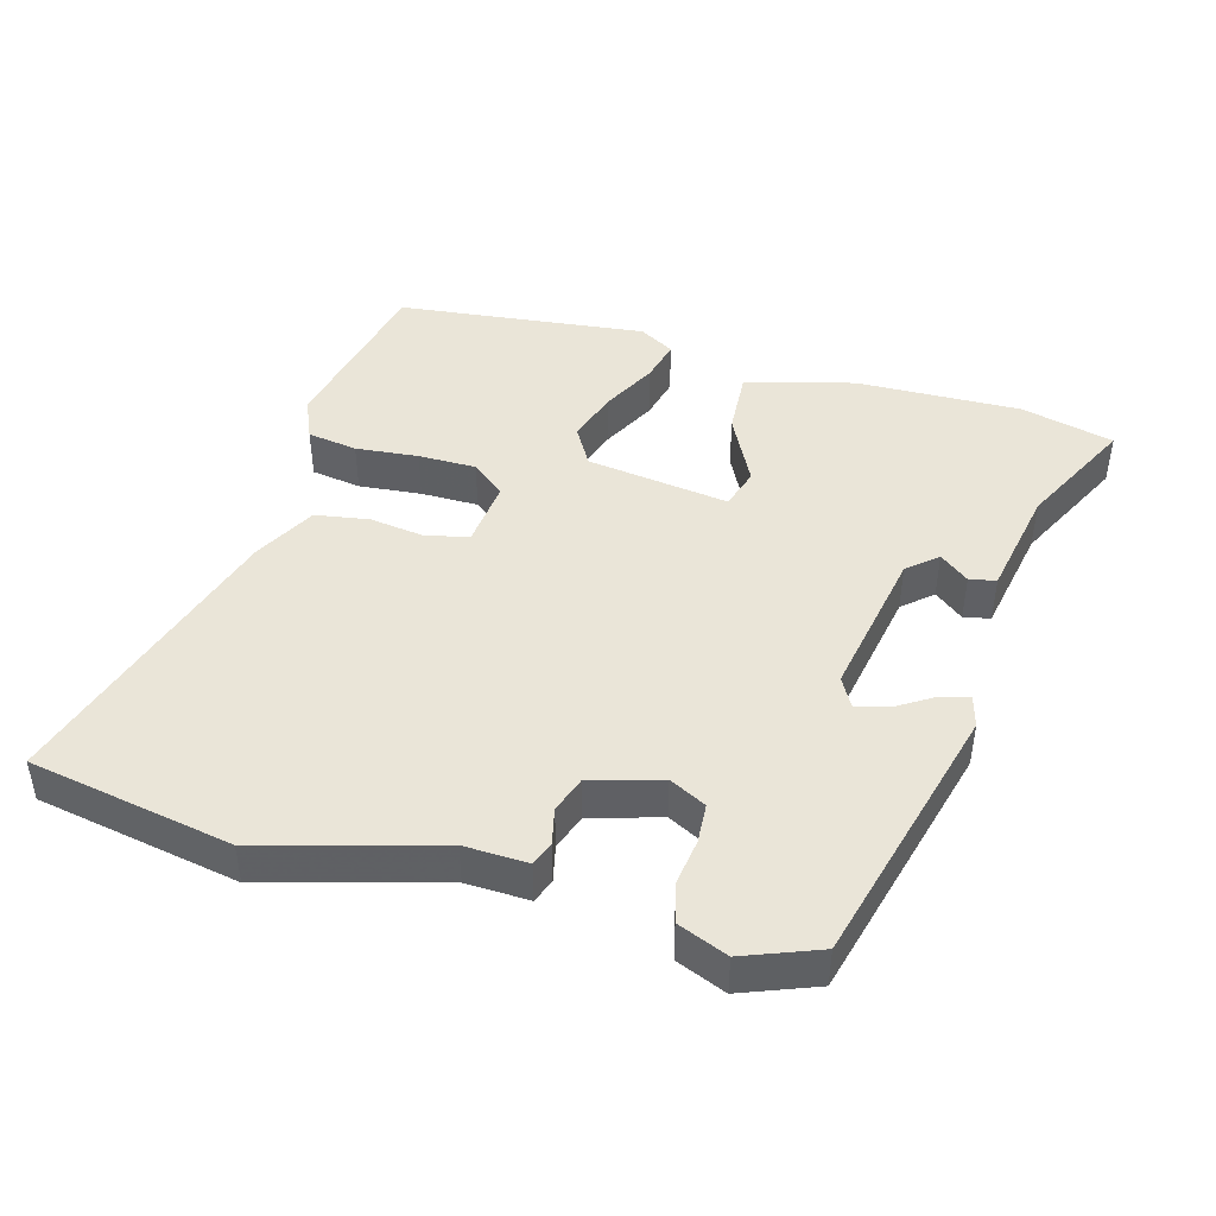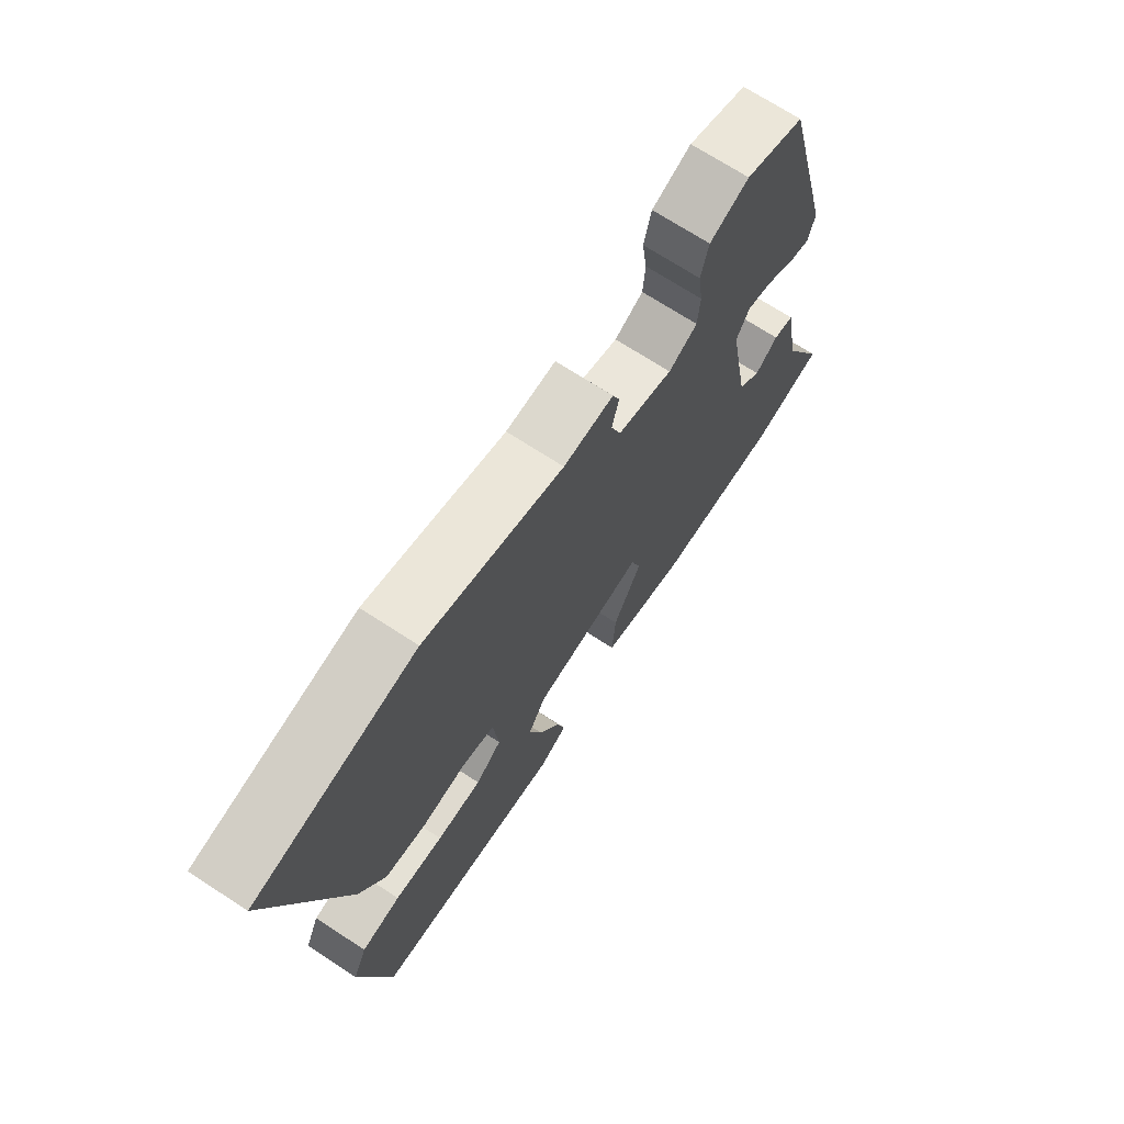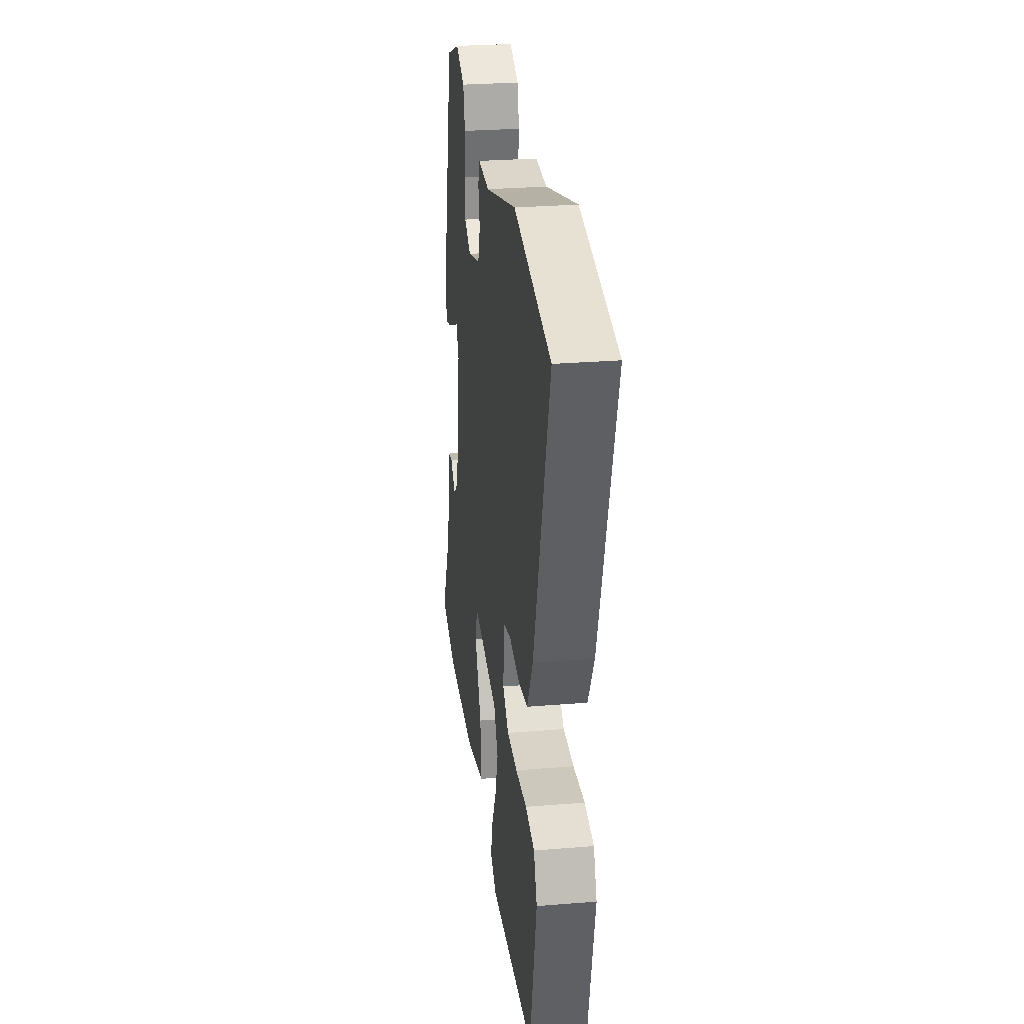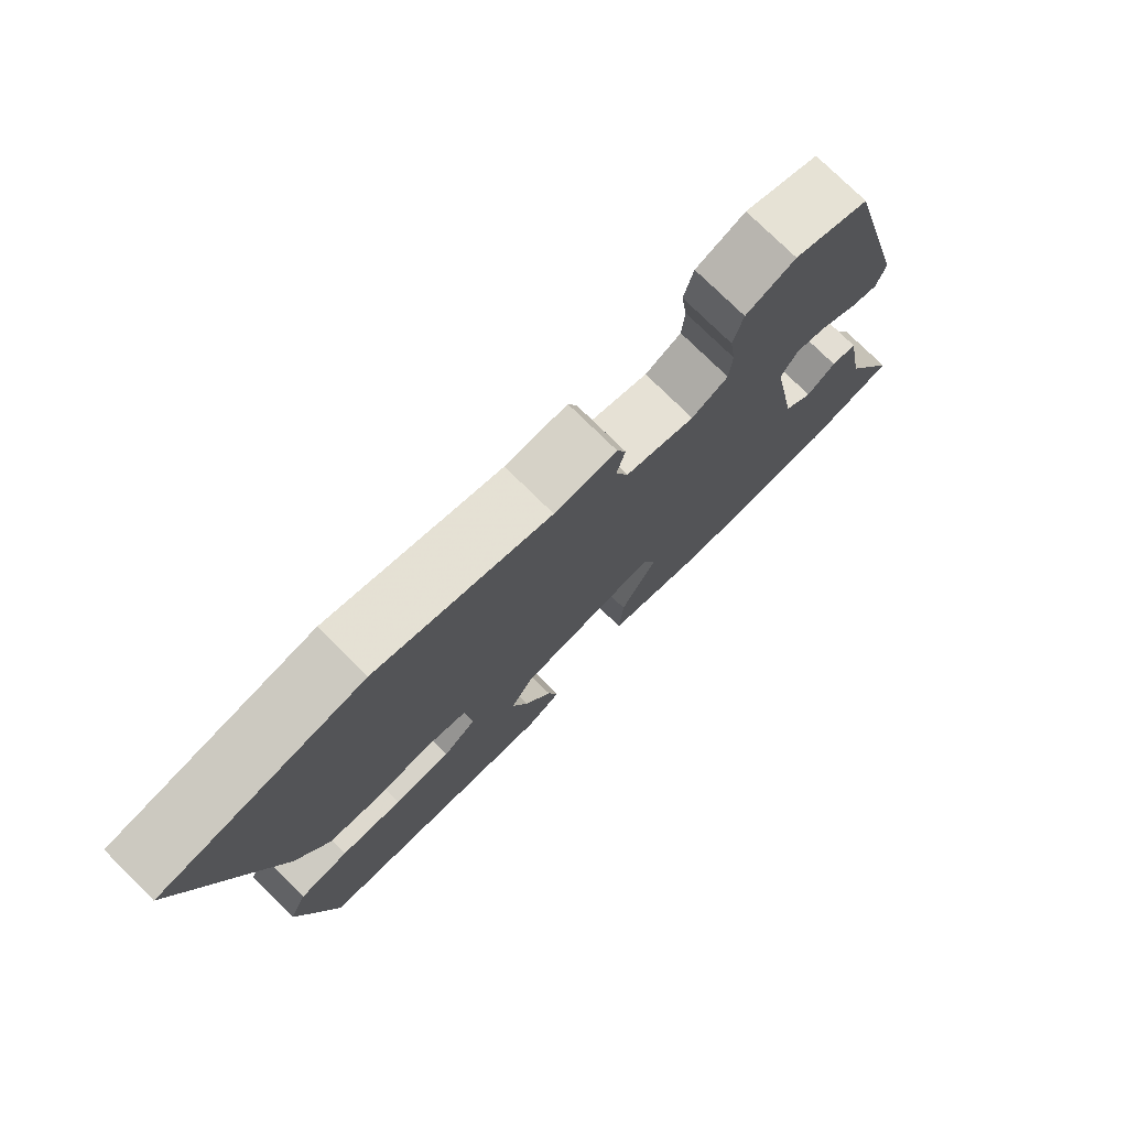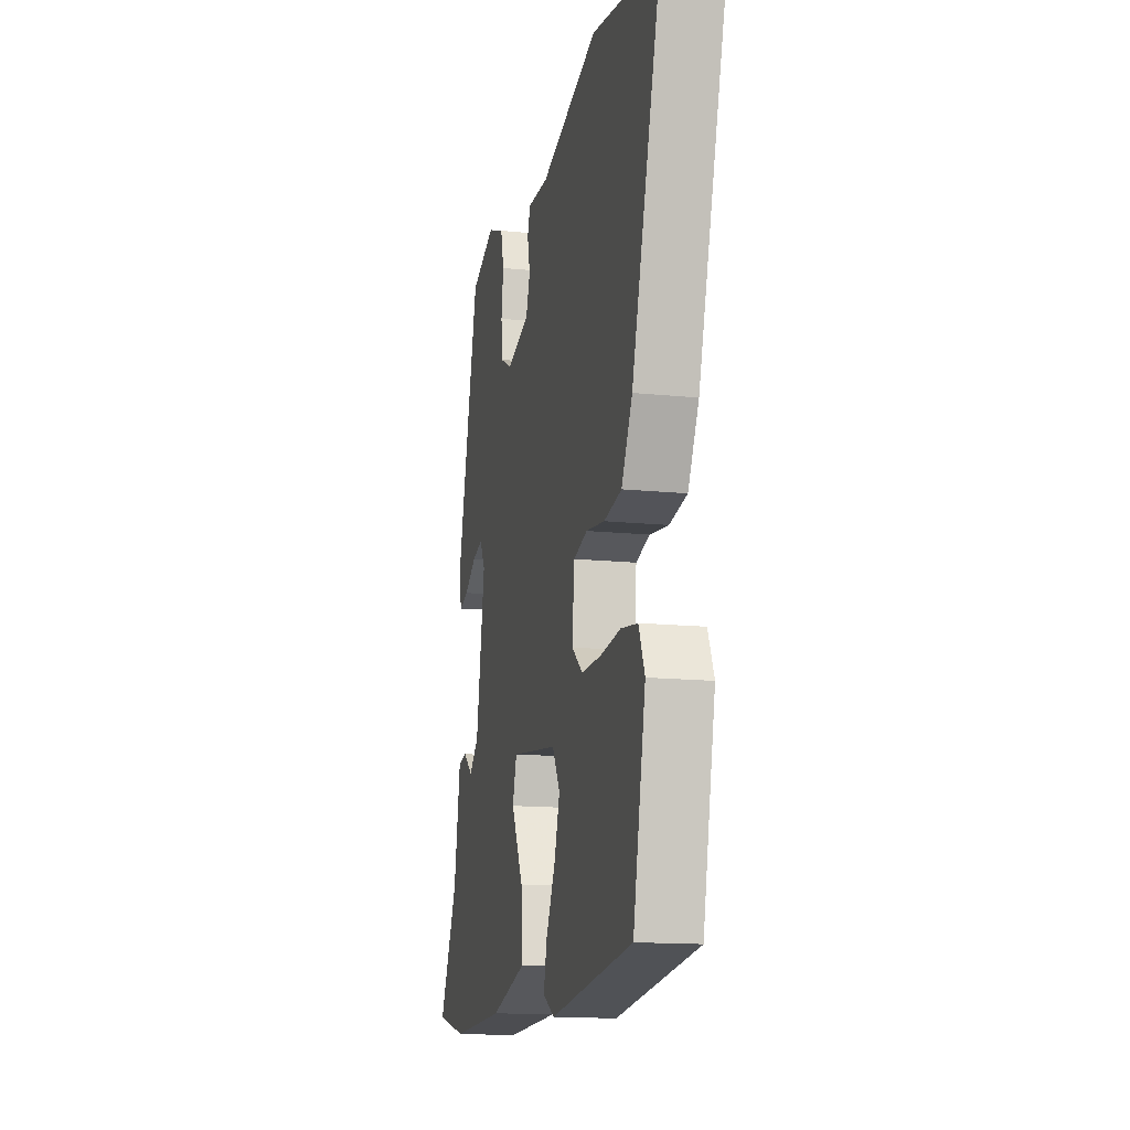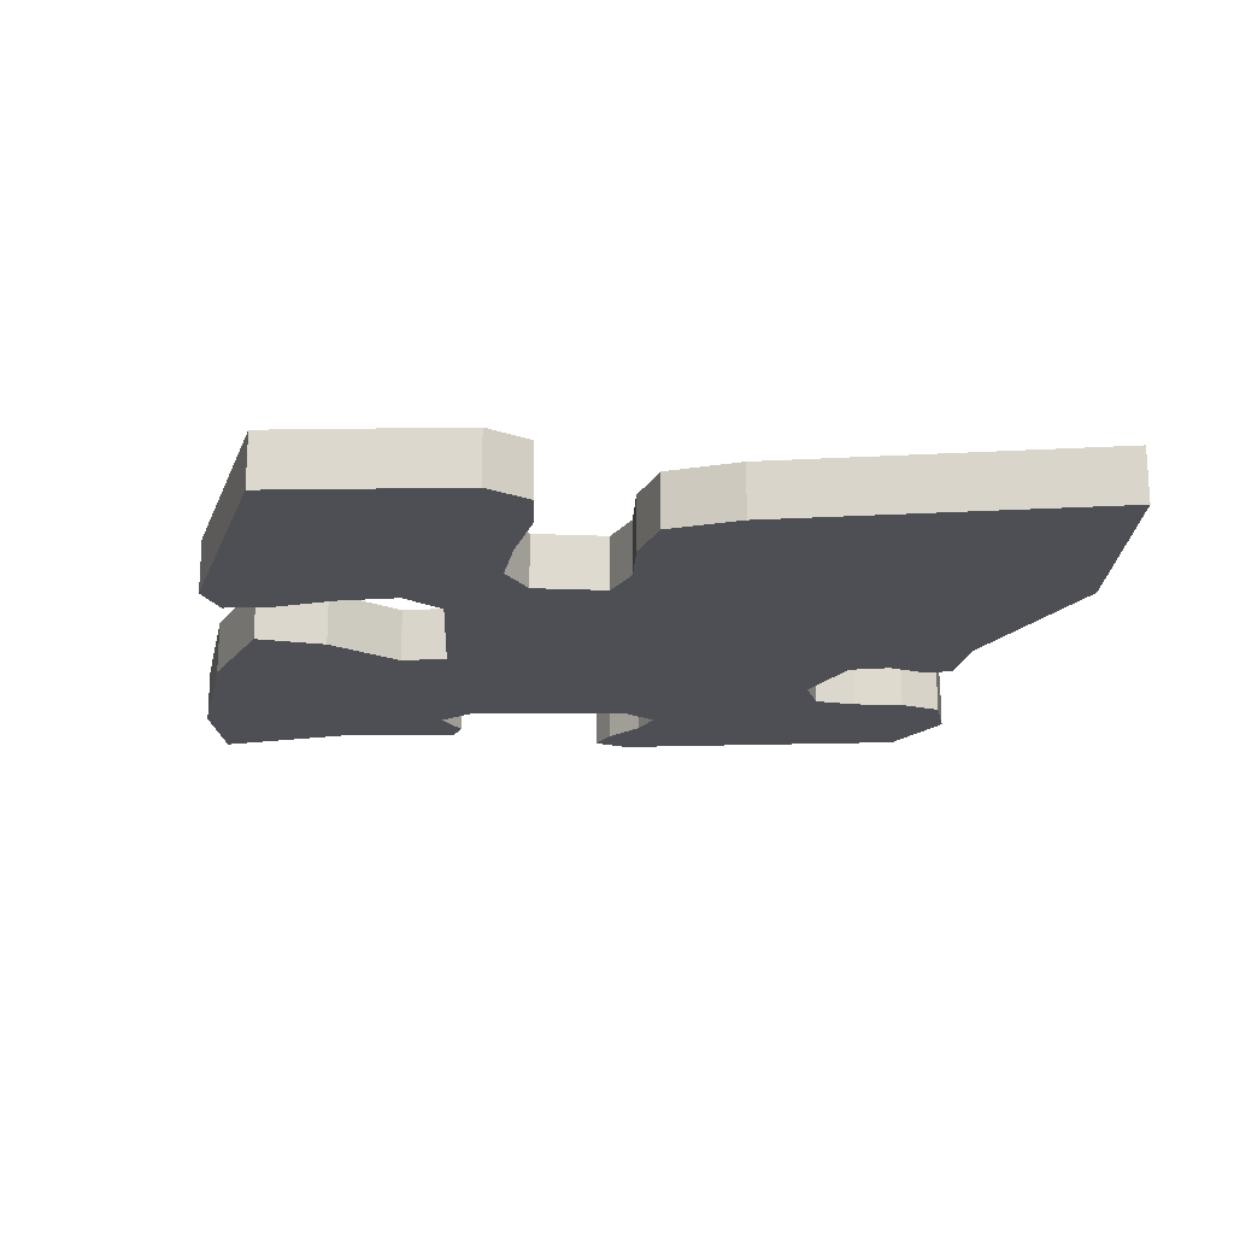
<metadata>
{"format":"obj","ext":"obj","renderer":"f3d","projection":"perspective","resolution":1024,"background":"white","views":[{"elev":44.7,"azim":15.9,"up":"+Y"},{"elev":70.6,"azim":-56.9,"up":"+Z"},{"elev":28.0,"azim":-97.1,"up":"+Z"},{"elev":76.4,"azim":-45.4,"up":"+Z"},{"elev":-14.5,"azim":-102.6,"up":"+Z"},{"elev":-18.3,"azim":-100.6,"up":"+Y"}]}
</metadata>
<code>
v -0.6 0.07 0.482
v -0.307 0.07 0.535
v -0.054 0.07 0.463
v 0.037 0.07 0.466
v 0.05 0.07 0.431
v 0.038 0.07 0.379
v 0.056 0.07 0.327
v 0.157 0.07 0.297
v 0.21 0.07 0.324
v 0.214 0.07 0.381
v 0.205 0.07 0.447
v 0.219 0.07 0.504
v 0.291 0.07 0.533
v 0.399 0.07 0.491
v 0.498 0.07 0.108
v 0.485 0.07 0.061
v 0.444 0.07 0.073
v 0.392 0.07 0.106
v 0.345 0.07 0.119
v 0.321 0.07 0.076
v 0.36 0.07 -0.142
v 0.402 0.07 -0.179
v 0.444 0.07 -0.146
v 0.482 0.07 -0.154
v 0.511 0.07 -0.313
v 0.592 0.07 -0.477
v 0.458 0.07 -0.51
v 0.222 0.07 -0.503
v 0.066 0.07 -0.461
v 0.072 0.07 -0.367
v 0.124 0.07 -0.266
v 0.106 0.07 -0.207
v -0.099 0.07 -0.235
v -0.132 0.07 -0.291
v -0.108 0.07 -0.366
v -0.068 0.07 -0.444
v -0.053 0.07 -0.505
v -0.104 0.07 -0.534
v -0.462 0.07 -0.492
v -0.516 0.07 -0.243
v -0.49 0.07 -0.183
v -0.418 0.07 -0.172
v -0.328 0.07 -0.181
v -0.245 0.07 -0.181
v -0.197 0.07 -0.143
v -0.207 0.07 -0.046
v -0.267 0.07 -0.03
v -0.348 0.07 -0.041
v -0.425 0.07 -0.028
v -0.472 0.07 0.06
v -0.6 0 0.482
v -0.307 0 0.535
v -0.054 0 0.463
v 0.037 0 0.466
v 0.05 0 0.431
v 0.038 0 0.379
v 0.056 0 0.327
v 0.157 0 0.297
v 0.21 0 0.324
v 0.214 0 0.381
v 0.205 0 0.447
v 0.219 0 0.504
v 0.291 0 0.533
v 0.399 0 0.491
v 0.498 0 0.108
v 0.485 0 0.061
v 0.444 0 0.073
v 0.392 0 0.106
v 0.345 0 0.119
v 0.321 0 0.076
v 0.36 0 -0.142
v 0.402 0 -0.179
v 0.444 0 -0.146
v 0.482 0 -0.154
v 0.511 0 -0.313
v 0.592 0 -0.477
v 0.458 0 -0.51
v 0.222 0 -0.503
v 0.066 0 -0.461
v 0.072 0 -0.367
v 0.124 0 -0.266
v 0.106 0 -0.207
v -0.099 0 -0.235
v -0.132 0 -0.291
v -0.108 0 -0.366
v -0.068 0 -0.444
v -0.053 0 -0.505
v -0.104 0 -0.534
v -0.462 0 -0.492
v -0.516 0 -0.243
v -0.49 0 -0.183
v -0.418 0 -0.172
v -0.328 0 -0.181
v -0.245 0 -0.181
v -0.197 0 -0.143
v -0.207 0 -0.046
v -0.267 0 -0.03
v -0.348 0 -0.041
v -0.425 0 -0.028
v -0.472 0 0.06
f 1 2 3
f 50 1 3
f 49 50 3
f 48 49 3
f 47 48 3
f 4 5 6
f 3 4 6
f 47 3 6
f 46 47 6
f 45 46 6 7
f 41 42 43
f 40 41 43
f 39 40 43
f 38 39 43
f 37 38 43
f 36 37 43
f 35 36 43
f 34 35 43 44
f 33 34 44 45
f 29 30 31
f 28 29 31
f 27 28 31
f 26 27 31
f 25 26 31
f 25 31 32
f 22 23 24 25
f 21 22 25 32
f 45 7 8
f 33 45 8
f 32 33 8
f 21 32 8
f 20 21 8
f 16 17 18
f 15 16 18
f 14 15 18
f 13 14 18
f 12 13 18
f 11 12 18
f 10 11 18
f 9 10 18 19
f 8 9 19 20
f 53 52 51
f 53 51 100
f 53 100 99
f 53 99 98
f 53 98 97
f 56 55 54
f 56 54 53
f 56 53 97
f 56 97 96
f 57 56 96 95
f 93 92 91
f 93 91 90
f 93 90 89
f 93 89 88
f 93 88 87
f 93 87 86
f 93 86 85
f 94 93 85 84
f 95 94 84 83
f 81 80 79
f 81 79 78
f 81 78 77
f 81 77 76
f 81 76 75
f 82 81 75
f 75 74 73 72
f 82 75 72 71
f 58 57 95
f 58 95 83
f 58 83 82
f 58 82 71
f 58 71 70
f 68 67 66
f 68 66 65
f 68 65 64
f 68 64 63
f 68 63 62
f 68 62 61
f 68 61 60
f 69 68 60 59
f 70 69 59 58
f 1 51 52 2
f 2 52 53 3
f 3 53 54 4
f 4 54 55 5
f 5 55 56 6
f 6 56 57 7
f 7 57 58 8
f 8 58 59 9
f 9 59 60 10
f 10 60 61 11
f 11 61 62 12
f 12 62 63 13
f 13 63 64 14
f 14 64 65 15
f 15 65 66 16
f 16 66 67 17
f 17 67 68 18
f 18 68 69 19
f 19 69 70 20
f 20 70 71 21
f 21 71 72 22
f 22 72 73 23
f 23 73 74 24
f 24 74 75 25
f 25 75 76 26
f 26 76 77 27
f 27 77 78 28
f 28 78 79 29
f 29 79 80 30
f 30 80 81 31
f 31 81 82 32
f 32 82 83 33
f 33 83 84 34
f 34 84 85 35
f 35 85 86 36
f 36 86 87 37
f 37 87 88 38
f 38 88 89 39
f 39 89 90 40
f 40 90 91 41
f 41 91 92 42
f 42 92 93 43
f 43 93 94 44
f 44 94 95 45
f 45 95 96 46
f 46 96 97 47
f 47 97 98 48
f 48 98 99 49
f 49 99 100 50
f 50 100 51 1

</code>
